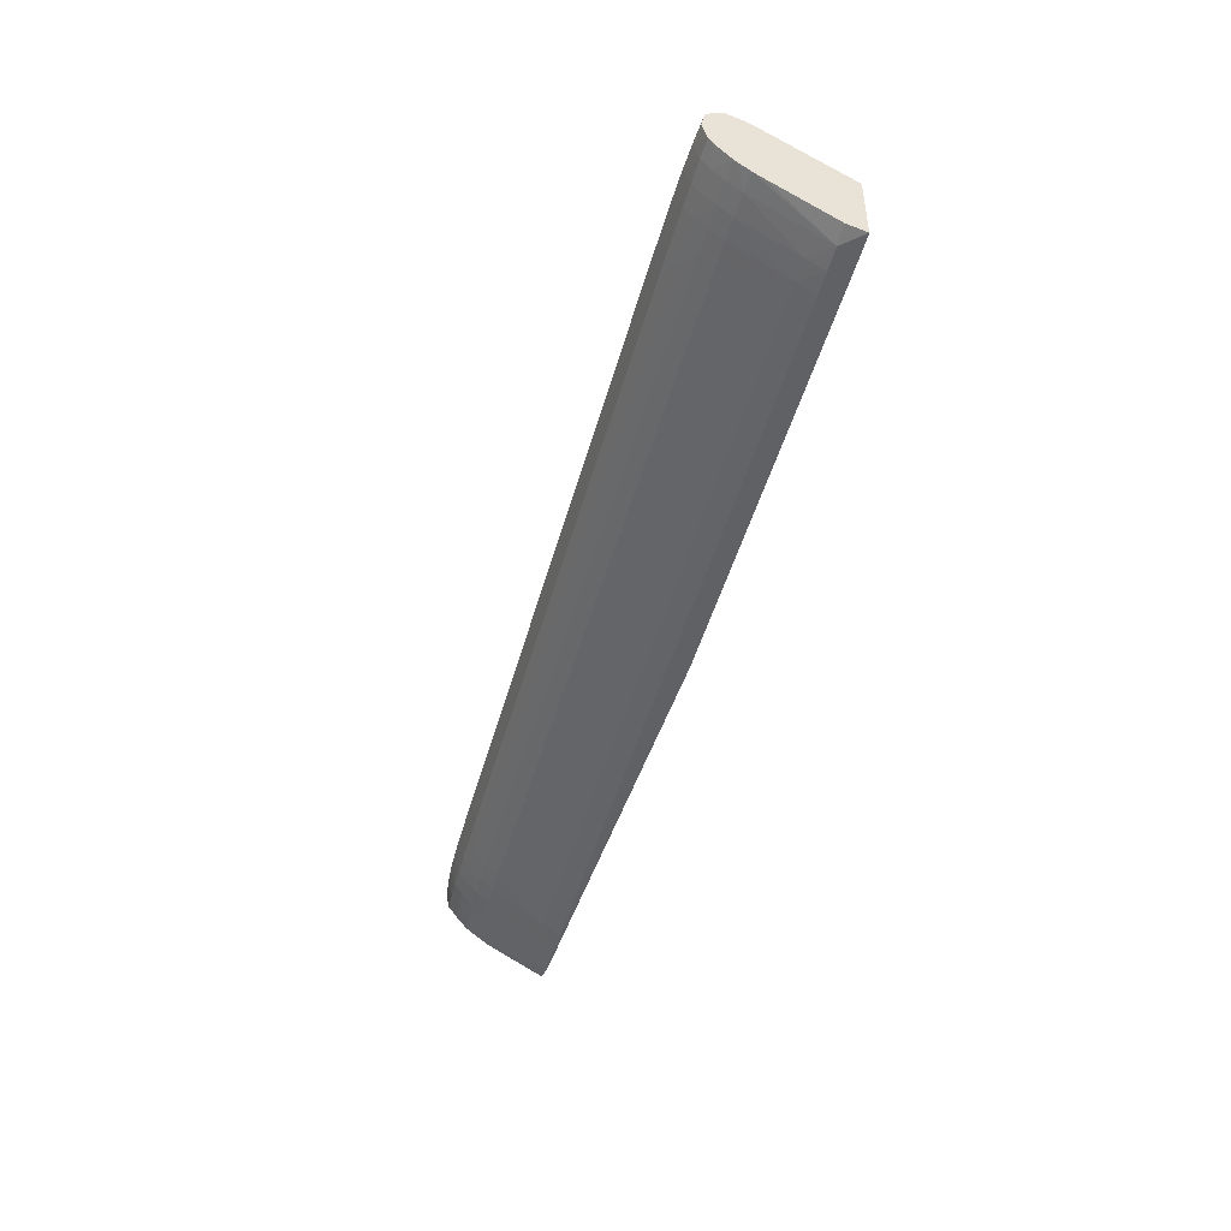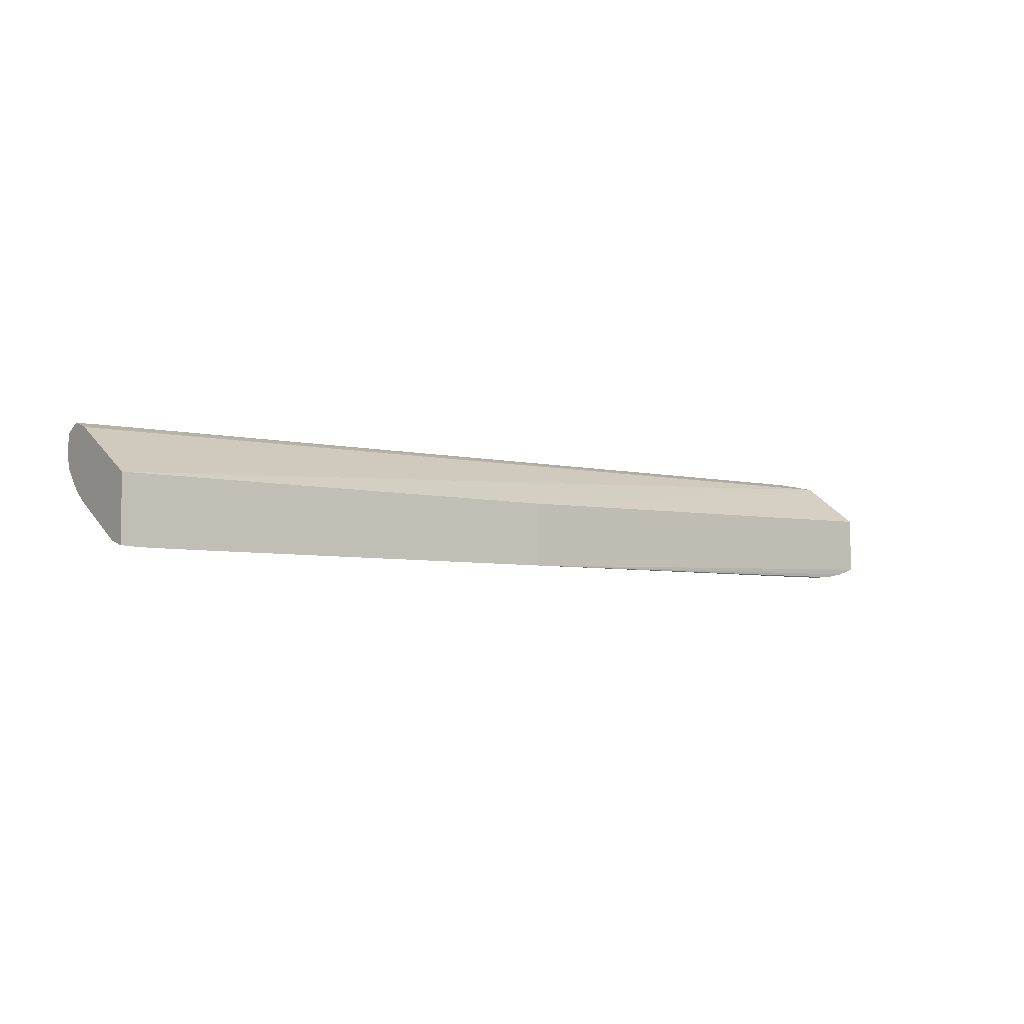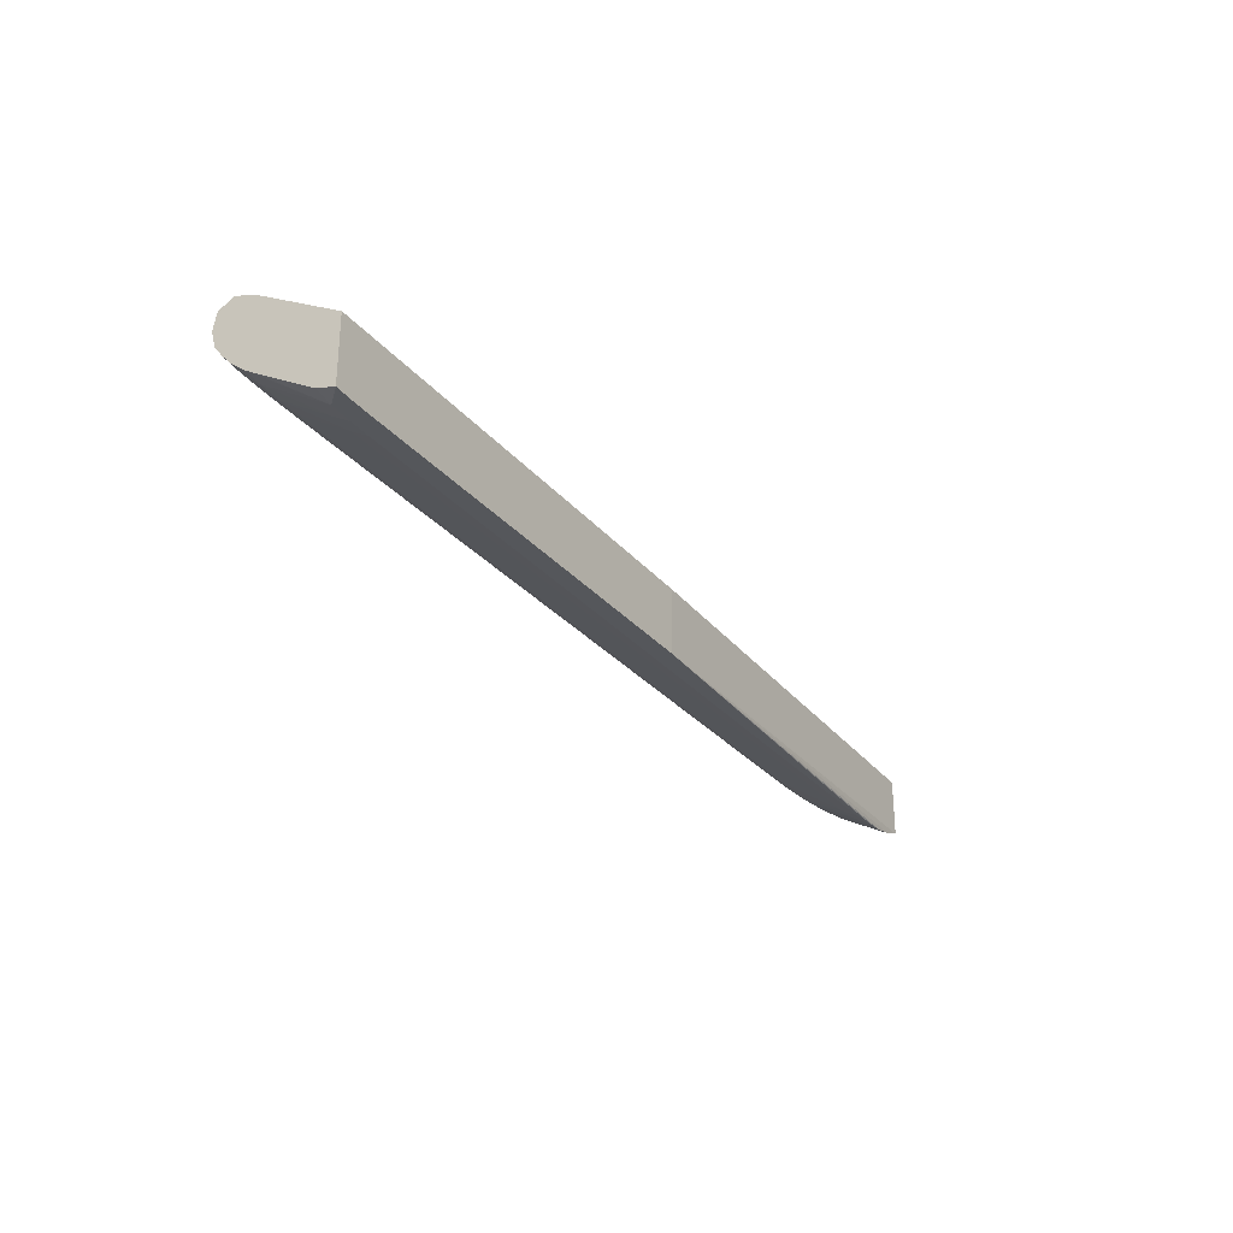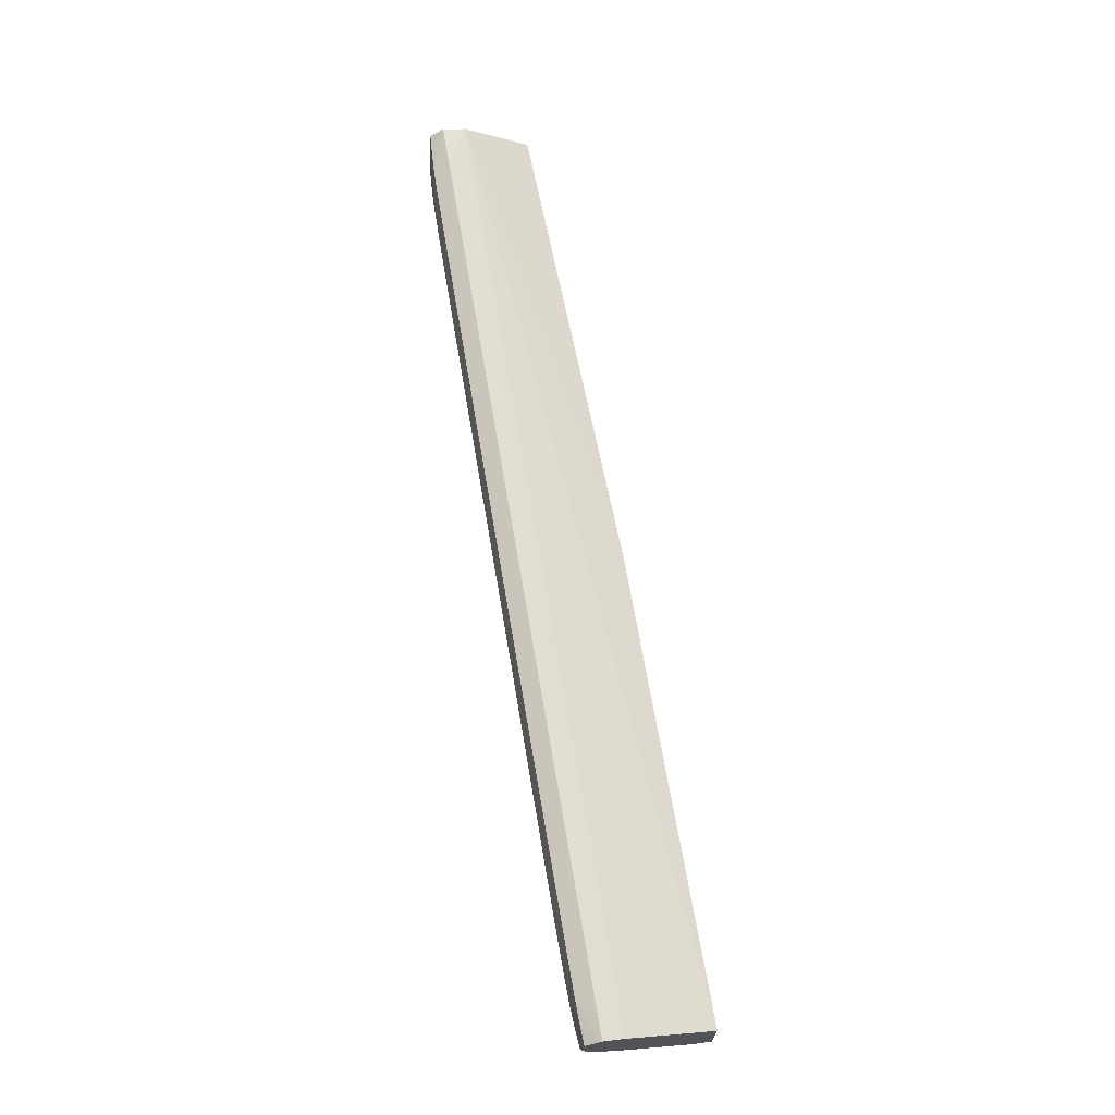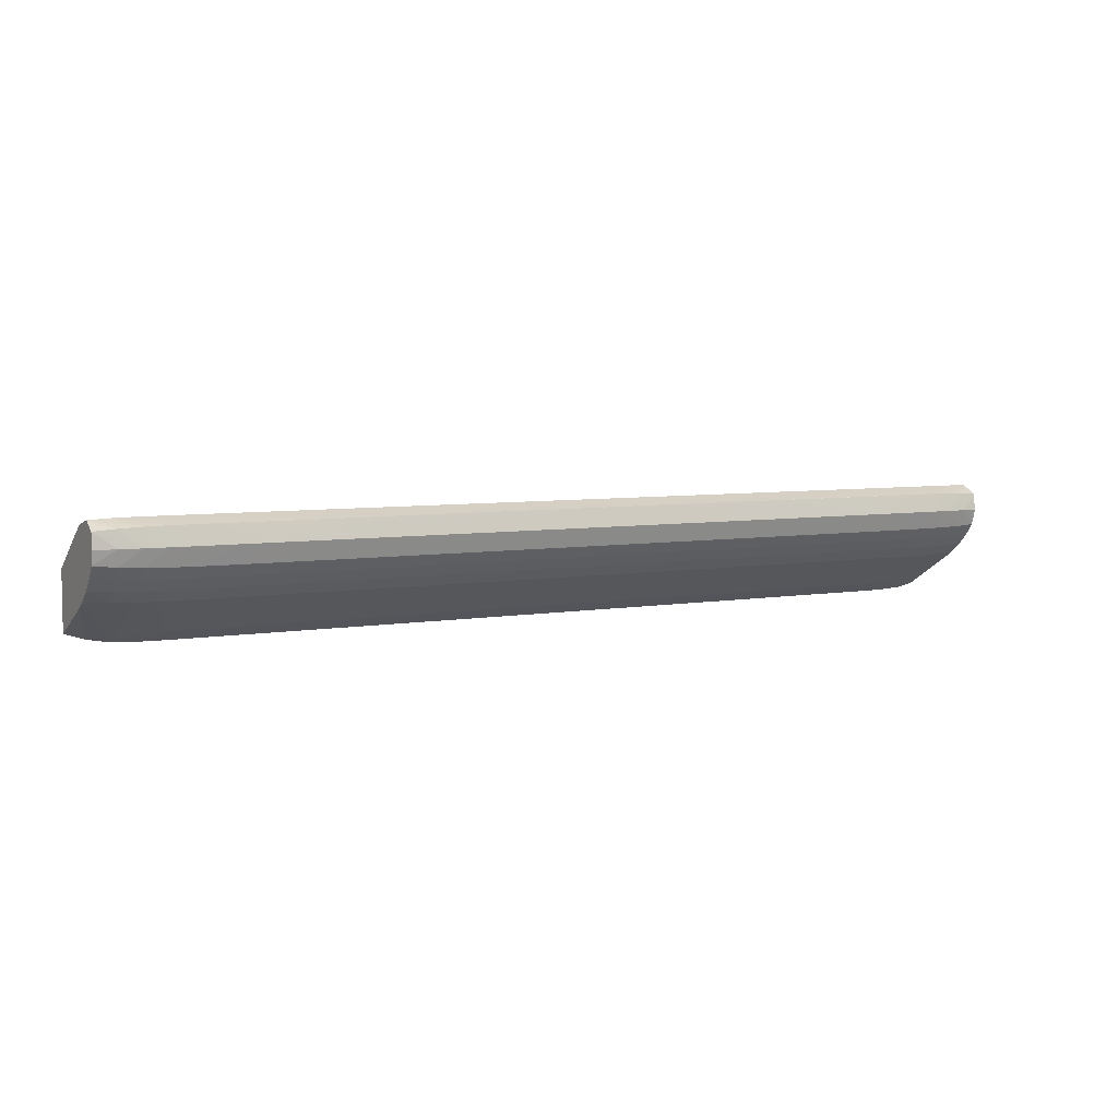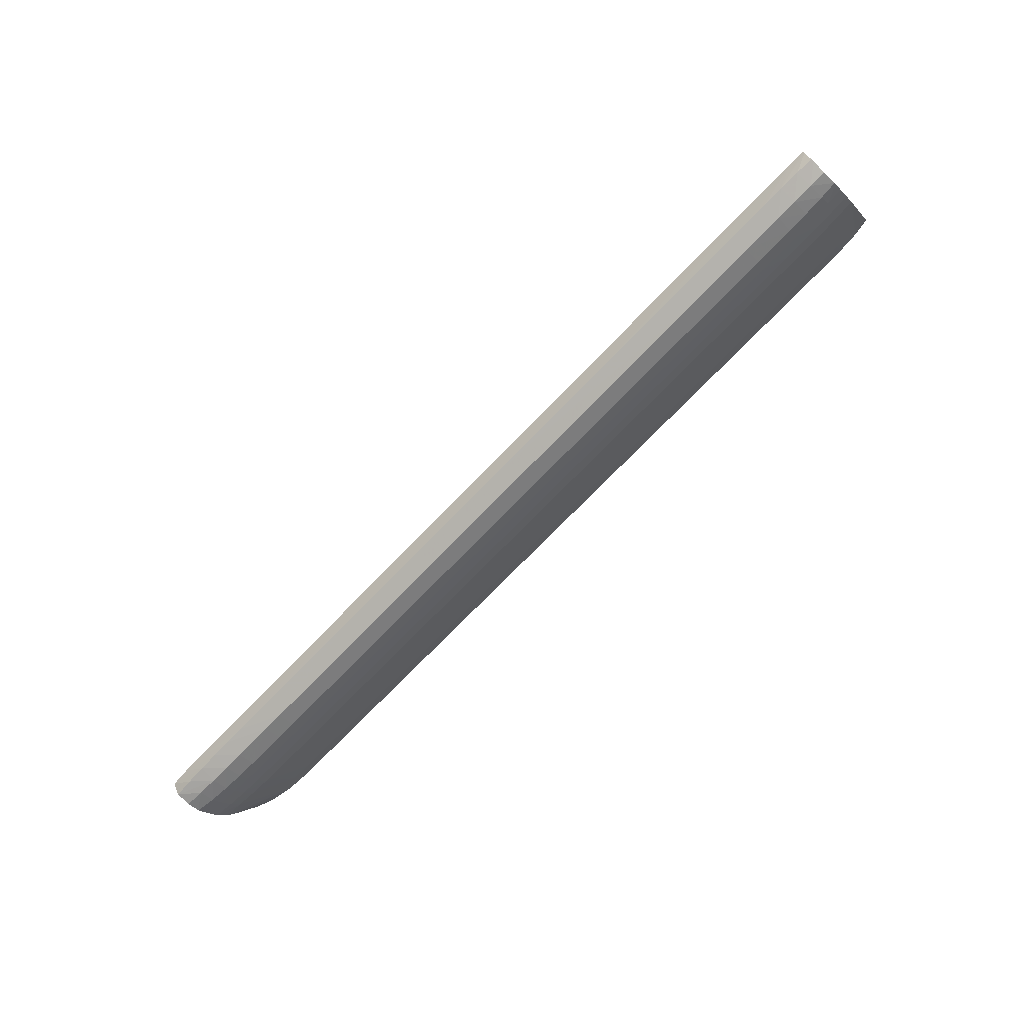
<metadata>
{"format":"obj","ext":"obj","renderer":"f3d","projection":"perspective","resolution":1024,"background":"white","views":[{"elev":-46.0,"azim":75.1,"up":"+Z"},{"elev":-5.2,"azim":143.4,"up":"+Z"},{"elev":-28.9,"azim":121.6,"up":"+Z"},{"elev":67.4,"azim":80.4,"up":"+Z"},{"elev":5.8,"azim":-28.7,"up":"+Z"},{"elev":-71.8,"azim":46.2,"up":"+Y"}]}
</metadata>
<code>
v 0.09156 -0.0614 0.01128
v 0.09156 -0.07827 0.02101
v 0.09156 -0.0614 -0.001554
v -3.481e-05 -0.0614 0.0109
v -0.09649 -0.07755 0.02103
v 0.09156 -0.07889 0.02123
v 0.09156 -0.06504 -0.0005145
v 0.08797 -0.06504 -0.001226
v 0.08366 -0.06504 -0.001464
v 0.08797 -0.0614 -0.001738
v -3.481e-05 -0.0614 -0.001821
v -0.09649 -0.06462 0.01228
v -0.09649 -0.0822 0.02204
v -0.09225 -0.0822 0.02225
v -0.08796 -0.0822 0.02231
v 0.08797 -0.0822 0.02231
v 0.09156 -0.0822 0.02226
v 0.09156 -0.07638 0.00622
v 0.09156 -0.07853 0.007531
v 0.08797 -0.07876 0.007371
v 0.08366 -0.0684 0.0005863
v 0.07937 -0.06846 0.0005249
v 0.07937 -0.06504 -0.001523
v 0.08366 -0.0614 -0.001788
v 0.002137 -0.0614 -0.001821
v 0.07508 -0.06504 -0.001526
v -0.07508 -0.06504 -0.001526
v -0.07508 -0.06462 -0.001559
v -0.07979 -0.06462 -0.001554
v -0.08408 -0.06462 -0.0015
v -0.08837 -0.06462 -0.001273
v -0.09267 -0.06462 -0.0004743
v -0.09619 -0.06462 0.0006997
v -0.09649 -0.06462 0.0008084
v -0.09649 -0.08496 0.02034
v -0.09225 -0.08525 0.02065
v -0.08796 -0.08544 0.02082
v -0.08366 -0.08553 0.02089
v -0.07937 -0.08556 0.02092
v -0.07508 -0.08557 0.02093
v -0.04077 -0.0856 0.02094
v -3.481e-05 -0.08561 0.02094
v 0.002137 -0.08561 0.02094
v 0.03647 -0.0856 0.02095
v 0.07508 -0.08557 0.02093
v 0.07937 -0.08556 0.02092
v 0.08366 -0.08553 0.02089
v 0.09156 -0.08273 0.02201
v 0.09156 -0.08083 0.009324
v 0.08797 -0.08144 0.009518
v 0.08366 -0.07891 0.007267
v 0.09156 -0.08127 0.009679
v 0.07937 -0.07896 0.007231
v 0.07508 -0.07897 0.007224
v 0.07508 -0.06846 0.0005249
v 0.07144 -0.0614 -0.001811
v 0.07937 -0.0614 -0.0018
v -0.07508 -0.06846 0.0005249
v -0.07937 -0.06846 0.0005249
v -0.07937 -0.06504 -0.001521
v -0.08366 -0.06504 -0.001464
v -0.08796 -0.06504 -0.001226
v -0.09649 -0.0759 0.006473
v -0.09225 -0.06504 -0.0003727
v -0.09649 -0.08531 0.01728
v -0.09225 -0.0859 0.01728
v -0.08796 -0.08628 0.01728
v -0.08366 -0.08648 0.01728
v -0.07937 -0.08657 0.01728
v -0.07079 -0.08664 0.01728
v -0.0665 -0.08666 0.01728
v -0.07079 -0.08558 0.02092
v -0.06221 -0.08559 0.02092
v -0.05792 -0.08666 0.01728
v 0.05793 -0.08666 0.01728
v 0.0665 -0.08666 0.01728
v 0.06222 -0.08559 0.02092
v 0.07937 -0.08657 0.01728
v 0.07079 -0.08664 0.01728
v 0.08366 -0.08648 0.01728
v 0.08797 -0.08544 0.02082
v 0.09156 -0.08528 0.02068
v 0.08797 -0.08359 0.01173
v 0.08366 -0.0837 0.01161
v 0.08366 -0.08155 0.009412
v 0.09156 -0.08341 0.01195
v 0.07937 -0.0816 0.009379
v 0.07508 -0.08161 0.009372
v -0.07508 -0.08161 0.009372
v -0.07508 -0.07897 0.007227
v -0.07937 -0.07896 0.007234
v -0.08366 -0.07891 0.007269
v -0.08366 -0.0684 0.000584
v -0.08796 -0.07876 0.007371
v -0.09225 -0.07848 0.007564
v -0.09549 -0.07603 0.006407
v -0.09649 -0.07726 0.007347
v -0.09649 -0.08471 0.01464
v -0.09225 -0.085 0.01413
v -0.08796 -0.08519 0.01387
v -0.08366 -0.0853 0.01375
v -0.07937 -0.08536 0.01369
v -0.07079 -0.0854 0.01366
v -0.0665 -0.08542 0.01365
v 0.0665 -0.08542 0.01365
v 0.07937 -0.08536 0.01369
v 0.08366 -0.0853 0.01375
v 0.07079 -0.0854 0.01366
v 0.08797 -0.08519 0.01388
v 0.08797 -0.08628 0.01728
v 0.09156 -0.08542 0.02009
v 0.09156 -0.08477 0.01374
v 0.07937 -0.08374 0.01155
v 0.07508 -0.08375 0.01153
v 0.07079 -0.08376 0.01151
v 0.0665 -0.08376 0.01151
v 0.05793 -0.08376 0.0115
v 0.07079 -0.08161 0.009376
v -0.07079 -0.08161 0.009374
v -0.07508 -0.08376 0.01153
v -0.07937 -0.0816 0.009379
v -0.05792 -0.08376 0.0115
v -0.0665 -0.08376 0.0115
v -0.08366 -0.08155 0.009414
v -0.08796 -0.08144 0.009516
v -0.09225 -0.08124 0.009712
v -0.09649 -0.08091 0.01001
v -0.09649 -0.07769 0.007628
v -0.09649 -0.0847 0.01459
v -0.09225 -0.08338 0.01199
v -0.08796 -0.08359 0.01173
v -0.08366 -0.0837 0.01161
v -0.07937 -0.08374 0.01155
v -0.05363 -0.08376 0.0115
v 0.09156 -0.08504 0.01409
v 0.09156 -0.08597 0.01728
v -0.09649 -0.08094 0.01004
v -0.09649 -0.08308 0.01248
v -0.09649 -0.08305 0.01244
f 1 2 6
f 1 6 17
f 1 17 48
f 1 48 82
f 1 82 111
f 1 111 136
f 1 136 135
f 1 135 112
f 1 112 86
f 1 86 52
f 1 52 49
f 1 49 19
f 1 19 18
f 1 18 7
f 1 7 3
f 1 3 10
f 1 10 24
f 1 24 57
f 1 57 56
f 1 56 25
f 1 25 11
f 1 11 4
f 1 4 5
f 1 5 2
f 2 5 6
f 3 7 8
f 3 8 9
f 3 9 10
f 4 11 34
f 4 34 12
f 4 12 5
f 5 12 34
f 5 34 63
f 5 63 97
f 5 97 128
f 5 128 127
f 5 127 137
f 5 137 139
f 5 139 138
f 5 138 129
f 5 129 98
f 5 98 65
f 5 65 35
f 5 35 13
f 5 13 14
f 5 14 15
f 5 15 16
f 5 16 6
f 6 16 17
f 7 18 8
f 8 18 19
f 8 19 20
f 8 20 21
f 8 21 9
f 9 21 22
f 9 22 23
f 9 23 10
f 10 23 24
f 11 25 26
f 11 26 27
f 11 27 28
f 11 28 29
f 11 29 30
f 11 30 31
f 11 31 32
f 11 32 33
f 11 33 34
f 13 35 36
f 13 36 37
f 13 37 14
f 14 37 38
f 14 38 15
f 15 38 39
f 15 39 40
f 15 40 41
f 15 41 42
f 15 42 16
f 16 43 44
f 16 44 45
f 16 45 46
f 16 46 47
f 16 47 17
f 16 42 43
f 17 47 48
f 19 49 20
f 20 50 51
f 20 51 21
f 20 49 52
f 20 52 50
f 21 51 22
f 22 51 53
f 22 53 54
f 22 54 55
f 22 55 26
f 22 26 23
f 23 26 56
f 23 56 57
f 23 57 24
f 25 56 26
f 26 55 58
f 26 58 27
f 27 58 59
f 27 59 60
f 27 60 29
f 27 29 28
f 29 60 30
f 30 60 61
f 30 61 31
f 31 61 62
f 31 62 32
f 32 63 33
f 32 62 64
f 32 64 63
f 33 63 34
f 35 65 66
f 35 66 67
f 35 67 36
f 36 67 37
f 37 67 68
f 37 68 38
f 38 68 69
f 38 69 39
f 39 69 70
f 39 70 71
f 39 71 40
f 40 71 72
f 40 72 73
f 40 73 41
f 41 73 71
f 41 71 42
f 42 71 74
f 42 74 75
f 42 75 43
f 43 75 44
f 44 75 76
f 44 76 77
f 44 77 45
f 45 77 76
f 45 76 46
f 46 78 47
f 46 76 79
f 46 79 78
f 47 80 81
f 47 81 48
f 47 78 80
f 48 81 82
f 50 83 84
f 50 84 85
f 50 85 51
f 50 52 83
f 51 85 53
f 52 86 83
f 53 87 88
f 53 88 54
f 53 85 87
f 54 88 89
f 54 89 90
f 54 90 58
f 54 58 55
f 58 90 59
f 59 91 92
f 59 92 93
f 59 93 61
f 59 61 60
f 59 90 91
f 61 93 62
f 62 94 95
f 62 95 96
f 62 96 63
f 62 63 64
f 62 93 94
f 63 96 97
f 65 98 66
f 66 98 99
f 66 99 67
f 67 100 68
f 67 99 100
f 68 100 101
f 68 101 69
f 69 101 102
f 69 102 70
f 70 102 103
f 70 103 71
f 71 73 72
f 71 103 104
f 71 104 74
f 74 104 105
f 74 105 75
f 75 105 76
f 76 105 79
f 78 106 107
f 78 107 80
f 78 79 106
f 79 105 108
f 79 108 106
f 80 107 109
f 80 109 110
f 80 110 81
f 81 110 111
f 81 111 82
f 83 86 112
f 83 112 109
f 83 109 107
f 83 107 84
f 84 107 106
f 84 106 113
f 84 113 85
f 85 113 87
f 87 113 114
f 87 114 88
f 88 114 115
f 88 115 116
f 88 116 117
f 88 117 118
f 88 118 119
f 88 119 89
f 89 120 121
f 89 121 91
f 89 91 90
f 89 119 122
f 89 122 123
f 89 123 120
f 91 121 124
f 91 124 92
f 92 124 125
f 92 125 94
f 92 94 93
f 94 125 126
f 94 126 95
f 95 126 127
f 95 127 128
f 95 128 96
f 96 128 97
f 98 129 99
f 99 130 131
f 99 131 100
f 99 129 130
f 100 131 101
f 101 131 132
f 101 132 102
f 102 133 103
f 102 132 133
f 103 133 120
f 103 120 104
f 104 120 123
f 104 123 122
f 104 122 134
f 104 134 105
f 105 117 116
f 105 116 115
f 105 115 114
f 105 114 108
f 105 134 117
f 106 108 113
f 108 114 113
f 109 112 135
f 109 135 110
f 110 135 136
f 110 136 111
f 117 134 118
f 118 134 119
f 119 134 122
f 120 133 121
f 121 133 124
f 124 132 125
f 124 133 132
f 125 132 131
f 125 131 126
f 126 130 127
f 126 131 130
f 127 130 137
f 129 138 130
f 130 138 139
f 130 139 137

</code>
